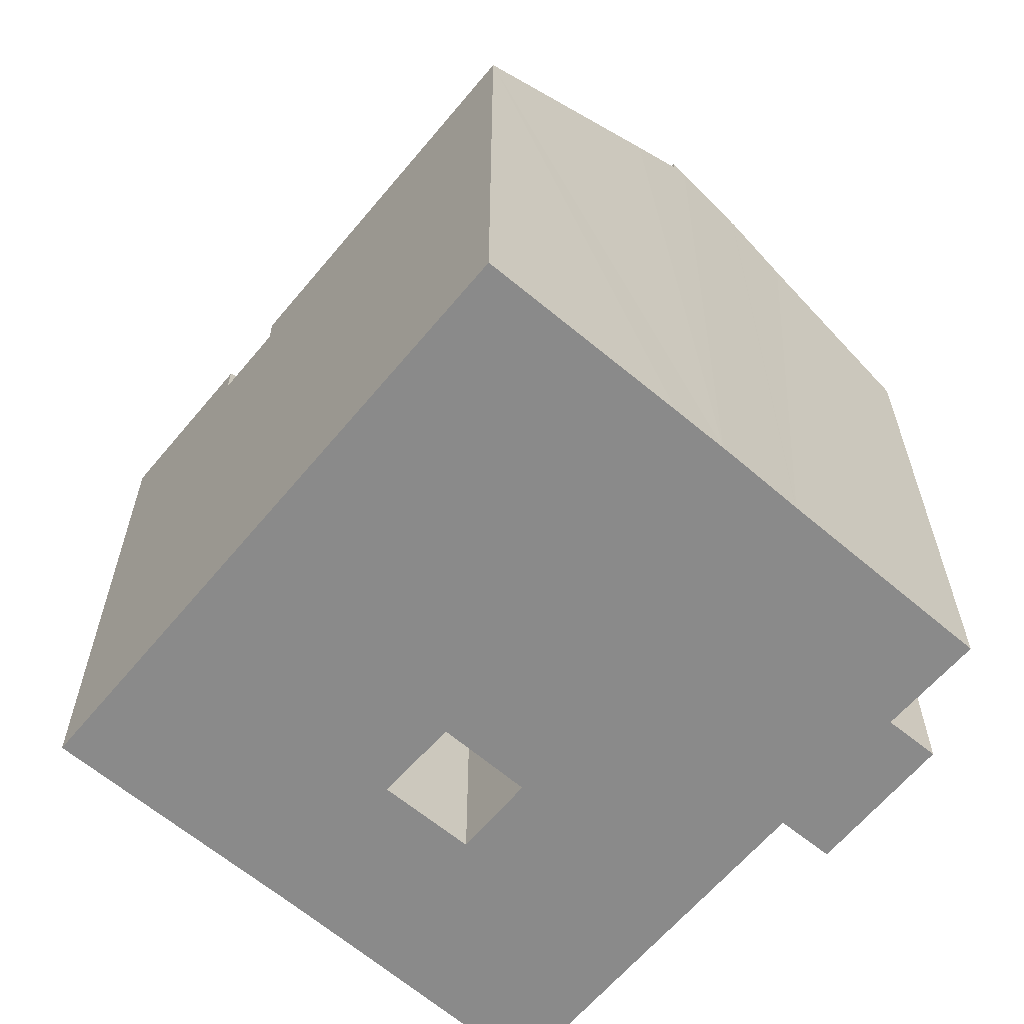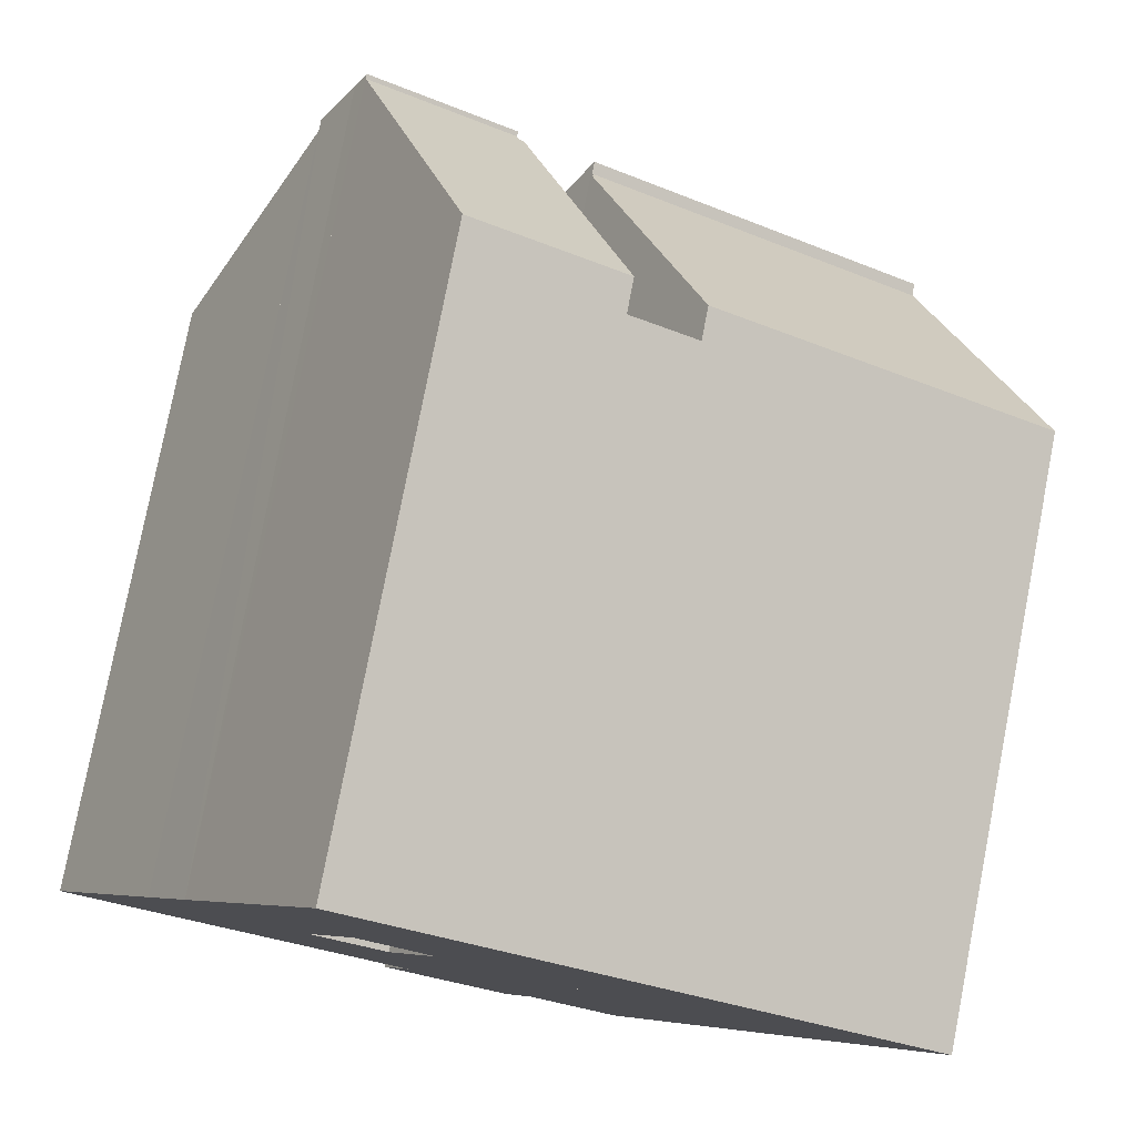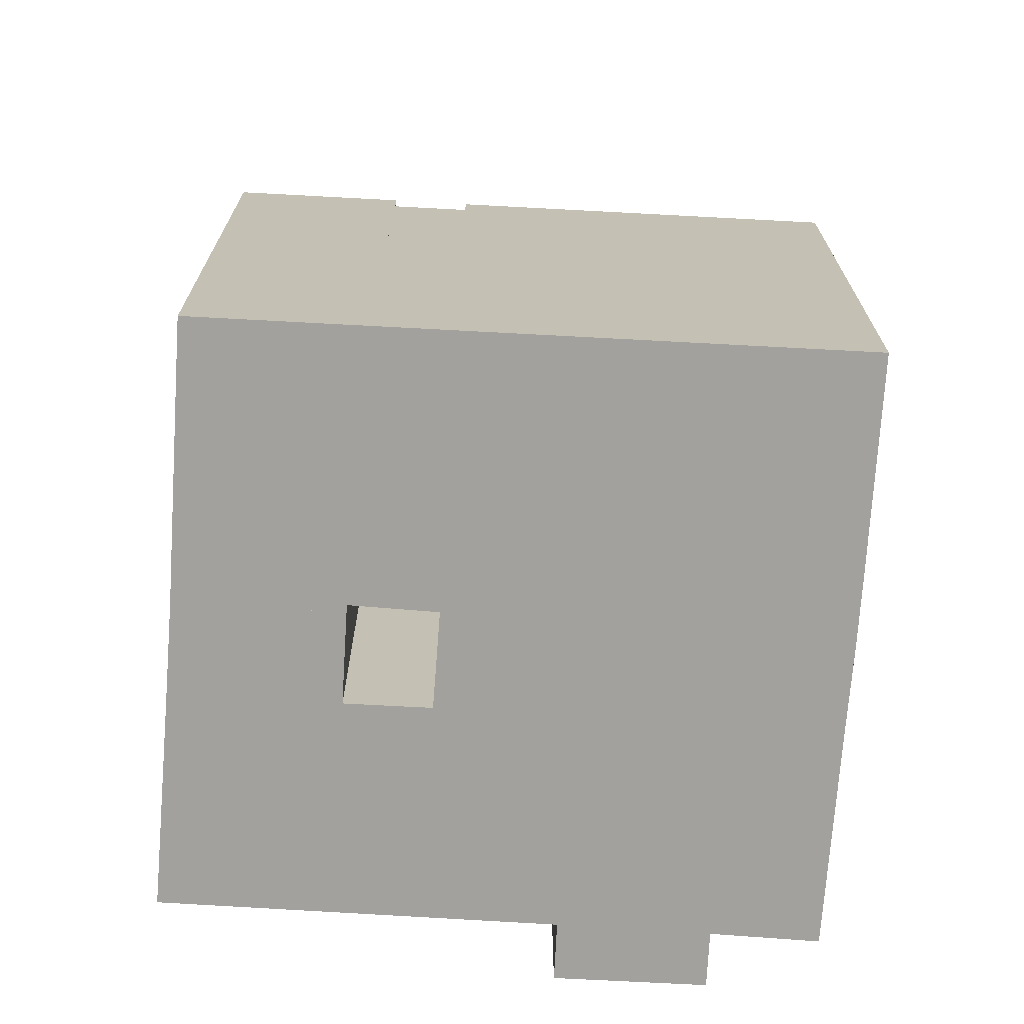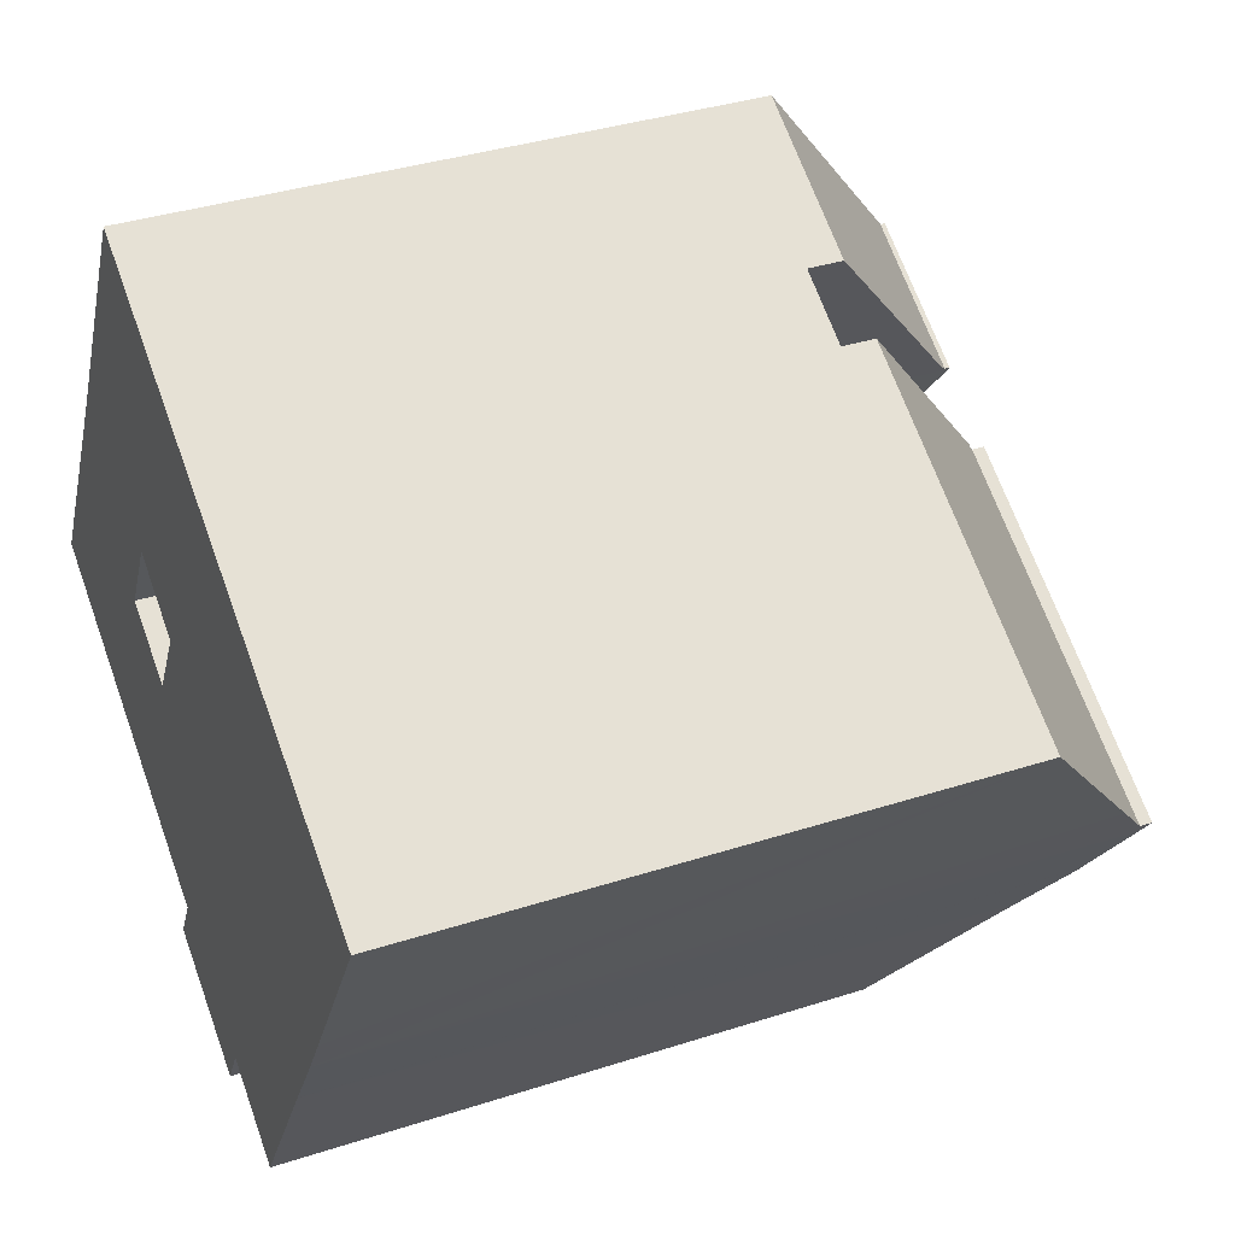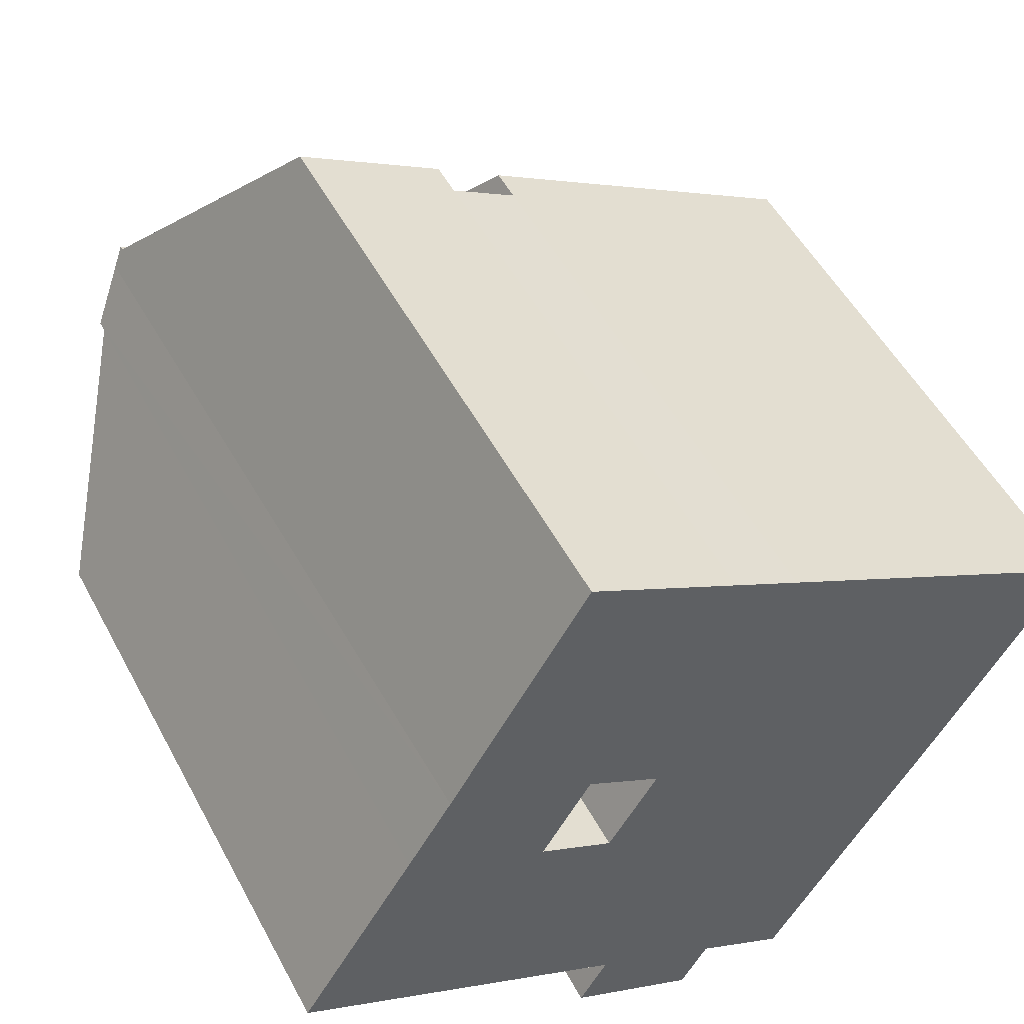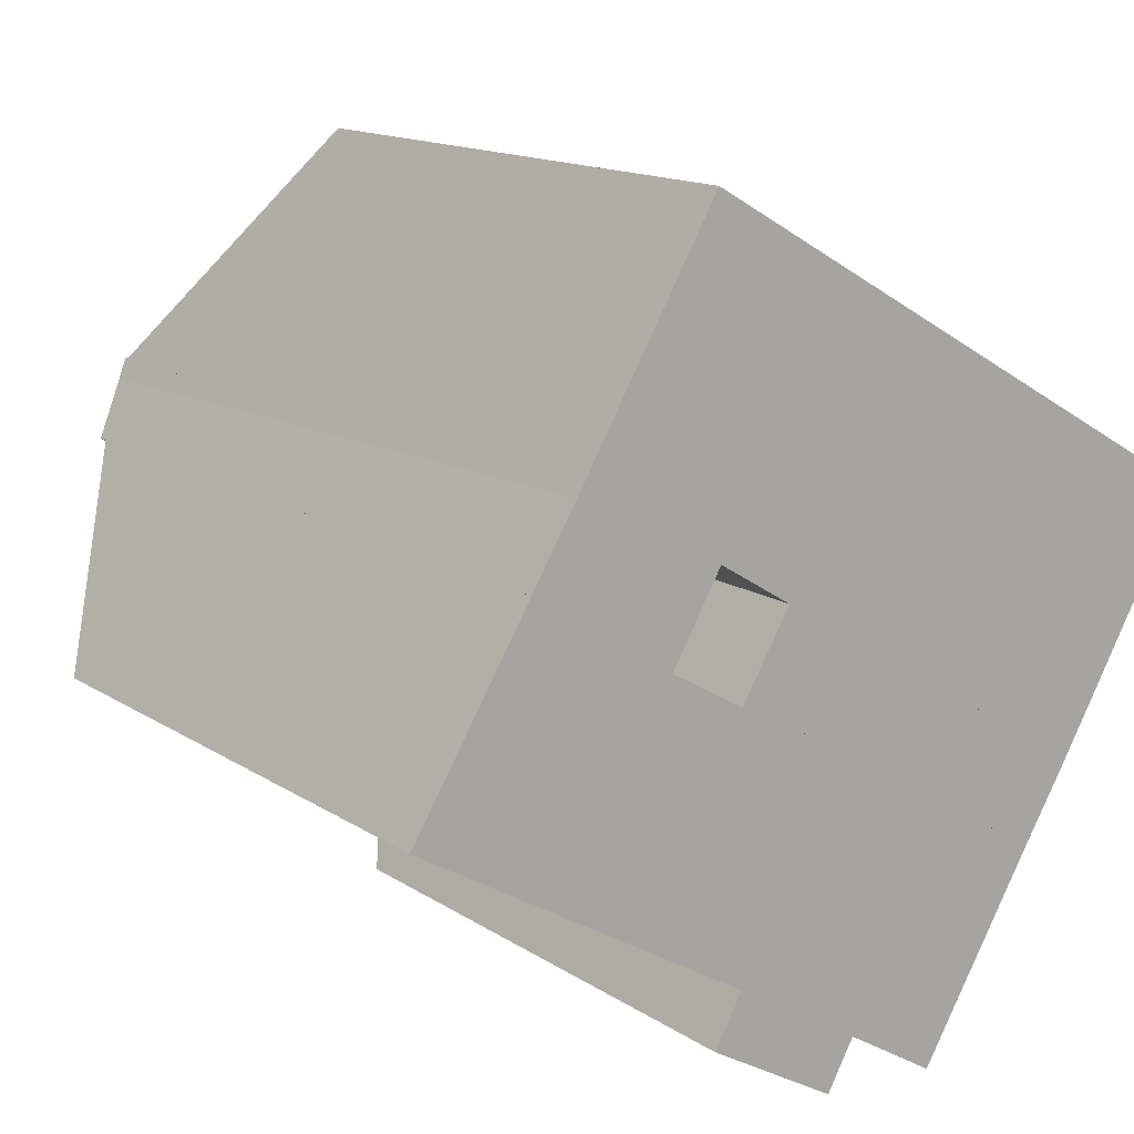
<metadata>
{"format":"obj","ext":"obj","renderer":"f3d","projection":"perspective","resolution":1024,"background":"white","views":[{"elev":-63.4,"azim":80.0,"up":"+Y"},{"elev":78.6,"azim":11.0,"up":"+Z"},{"elev":-72.1,"azim":26.6,"up":"+Y"},{"elev":36.2,"azim":67.0,"up":"+Z"},{"elev":52.1,"azim":-27.6,"up":"+Z"},{"elev":14.2,"azim":-35.3,"up":"+Z"}]}
</metadata>
<code>
v  10.82 24.17 2.088
v  21.78 24.18 -4.256
v  21.77 24.17 -4.28
v  23.3 25.43 -1.746
v  12.27 25.42 4.504
v  12.28 25.43 4.526
v  23.04 25.21 -2.197
v  23.3 1.069e-16 -1.746
v  21.78 2.606e-16 -4.256
v  23.04 1.345e-16 -2.197
v  21.77 2.621e-16 -4.28
v  10.82 -1.279e-16 2.088
v  12.28 -2.771e-16 4.526
v  12.27 -2.758e-16 4.504
v  8.42 24.56 3.484
v  5.202 25.45 8.558
v  9.835 25.46 5.921
v  4.835 25.22 7.933
v  3.771 24.57 6.188
v  5.202 -5.24e-16 8.558
v  3.771 -3.789e-16 6.188
v  4.835 -4.858e-16 7.933
v  9.835 -3.626e-16 5.921
v  8.42 -2.133e-16 3.484
v  10.08 18.05 6.043
v  16.73 18.05 12.27
v  12.26 18.05 4.715
v  14.54 18.05 13.51
v  10.08 -3.7e-16 6.043
v  14.54 -8.275e-16 13.51
v  16.73 -7.511e-16 12.27
v  12.26 -2.887e-16 4.715
v  9.967 18.05 -7.963
v  15.07 19.31 -8.777
v  14.18 18.09 -10.36
v  5.48 19.32 -3.185
v  10.75 24.12 1.974
v  7.151 19.32 -4.156
v  10.67 24.12 2.02
v  8.434 24.11 3.294
v  4.799 19.32 -2.789
v  0 19.32 1.183e-15
v  8.341 24.1 3.347
v  8.42 24.21 3.484
v  2.836 23 4.653
v  3.771 24.21 6.188
v  20.39 22.42 -6.555
v  18.02 19.28 -10.56
v  20.65 22.76 -6.118
v  21.77 24.21 -4.28
v  10.82 24.21 2.088
v  10.89 19.32 -6.329
v  10.43 18.69 -7.14
v  2.836 -2.849e-16 4.653
v  0 0 0
v  10.75 -1.209e-16 1.974
v  10.89 3.875e-16 -6.329
v  9.967 4.876e-16 -7.963
v  10.43 4.372e-16 -7.14
v  8.341 -2.049e-16 3.347
v  8.434 -2.017e-16 3.294
v  10.67 -1.237e-16 2.02
v  18.02 6.464e-16 -10.56
v  20.39 4.014e-16 -6.555
v  20.65 3.746e-16 -6.118
v  15.07 5.374e-16 -8.777
v  14.18 6.342e-16 -10.36
v  7.052 19.32 -4.099
v  4.799 1.708e-16 -2.789
v  7.151 2.545e-16 -4.156
v  7.052 2.51e-16 -4.099
v  5.48 1.95e-16 -3.185
v  16.73 19.13 12.27
v  12.36 24.93 4.656
v  12.26 24.92 4.715
v  23.3 25.02 -1.746
v  12.28 25.02 4.526
v  27.79 19.13 5.969
v  25.37 22.31 1.804
v  24.25 23.8 -0.141
v  24.25 8.634e-18 -0.141
v  27.79 -3.655e-16 5.969
v  25.37 -1.105e-16 1.804
v  12.36 -2.851e-16 4.656
v  5.202 25.3 8.558
v  9.95 25.14 6.119
v  9.835 25.3 5.921
v  14.54 19.18 13.51
v  9.715 19.18 16.26
v  6.127 24.04 10.14
v  10.08 25.14 6.043
v  9.715 -9.957e-16 16.26
v  6.127 -6.208e-16 10.14
v  9.95 -3.747e-16 6.119
g defaultobject
f 1 2 3
f 4 5 6
f 5 4 1
f 1 4 2
f 2 4 7
f 8 7 4
f 7 8 2
f 2 8 9
f 9 8 10
f 9 3 2
f 3 9 11
f 11 1 3
f 1 11 12
f 5 13 6
f 13 5 1
f 13 1 12
f 13 12 14
f 13 4 6
f 4 13 8
f 11 14 12
f 14 11 9
f 14 9 10
f 14 10 8
f 14 8 13
f 15 16 17
f 16 15 18
f 18 15 19
f 18 20 16
f 20 18 19
f 20 19 21
f 20 21 22
f 16 23 17
f 23 16 20
f 23 15 17
f 15 23 24
f 15 21 19
f 21 15 24
f 22 23 20
f 23 22 21
f 23 21 24
f 25 26 27
f 26 25 28
f 29 28 25
f 28 29 30
f 30 26 28
f 26 30 31
f 31 27 26
f 27 31 32
f 32 25 27
f 25 32 29
f 29 31 30
f 31 29 32
f 33 34 35
f 36 37 38
f 37 36 39
f 39 36 40
f 40 36 41
f 40 41 42
f 40 42 43
f 43 42 44
f 44 42 45
f 44 45 46
f 34 47 48
f 47 34 49
f 49 34 50
f 50 34 51
f 51 34 52
f 52 34 53
f 53 34 33
f 51 52 38
f 51 38 37
f 45 21 46
f 21 45 42
f 21 42 54
f 54 42 55
f 37 12 51
f 12 37 56
f 53 57 52
f 57 53 33
f 57 33 58
f 57 58 59
f 21 44 46
f 44 21 24
f 60 40 43
f 40 60 39
f 39 60 37
f 37 60 61
f 37 61 56
f 56 61 62
f 12 50 51
f 50 12 11
f 24 43 44
f 43 24 60
f 11 49 50
f 49 11 47
f 47 11 48
f 48 11 63
f 63 11 64
f 64 11 65
f 66 35 34
f 35 66 67
f 48 66 34
f 66 48 63
f 67 33 35
f 33 67 58
f 57 38 52
f 38 57 68
f 68 57 36
f 36 57 41
f 41 57 42
f 42 57 69
f 42 69 55
f 69 57 70
f 69 70 71
f 69 71 72
f 64 66 63
f 66 58 67
f 58 66 64
f 58 64 65
f 58 65 11
f 58 11 59
f 59 11 57
f 57 11 12
f 57 12 70
f 70 12 56
f 70 56 72
f 72 56 69
f 56 55 69
f 55 56 62
f 55 62 61
f 55 61 60
f 55 60 24
f 55 24 54
f 54 24 21
f 73 74 75
f 74 76 77
f 76 74 73
f 76 73 78
f 76 78 79
f 76 79 80
f 80 8 76
f 8 80 79
f 8 79 78
f 8 78 81
f 81 78 82
f 81 82 83
f 8 77 76
f 77 8 13
f 84 75 74
f 75 84 32
f 13 74 77
f 74 13 84
f 32 73 75
f 73 32 31
f 31 78 73
f 78 31 82
f 8 84 13
f 84 8 31
f 31 8 82
f 82 8 83
f 83 8 81
f 31 32 84
f 85 86 87
f 86 85 88
f 88 85 89
f 89 85 90
f 88 91 86
f 20 90 85
f 90 20 89
f 89 20 92
f 92 20 93
f 92 88 89
f 88 92 30
f 88 29 91
f 29 88 30
f 86 23 87
f 23 86 94
f 29 86 91
f 86 29 94
f 23 85 87
f 85 23 20
f 93 30 92
f 30 93 20
f 30 20 94
f 94 20 23
f 29 30 94

</code>
